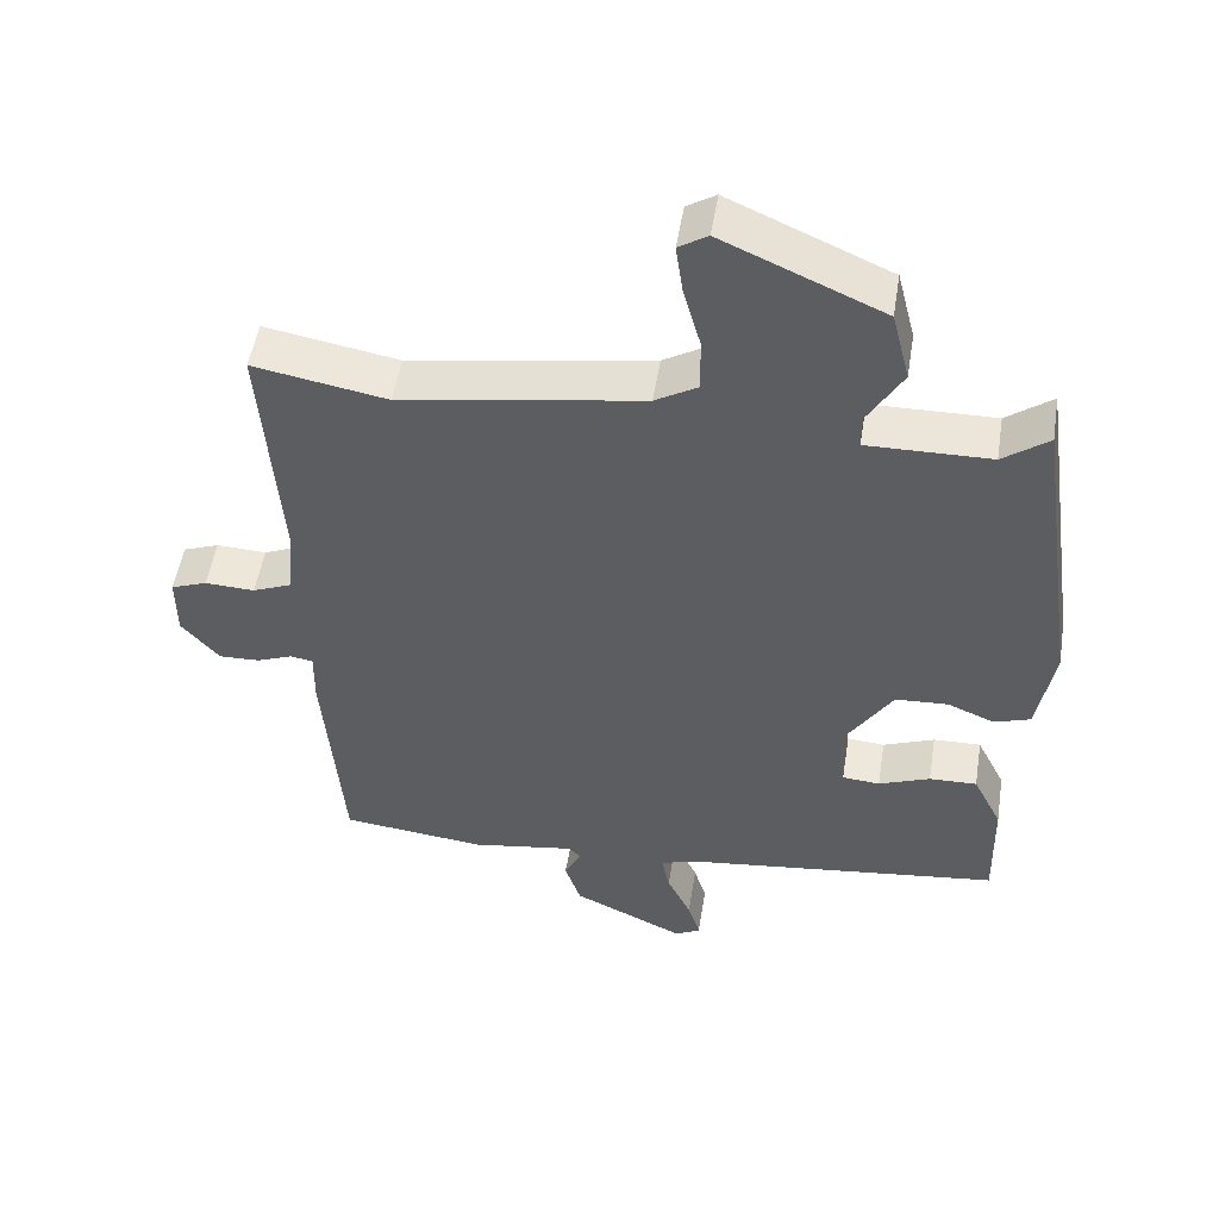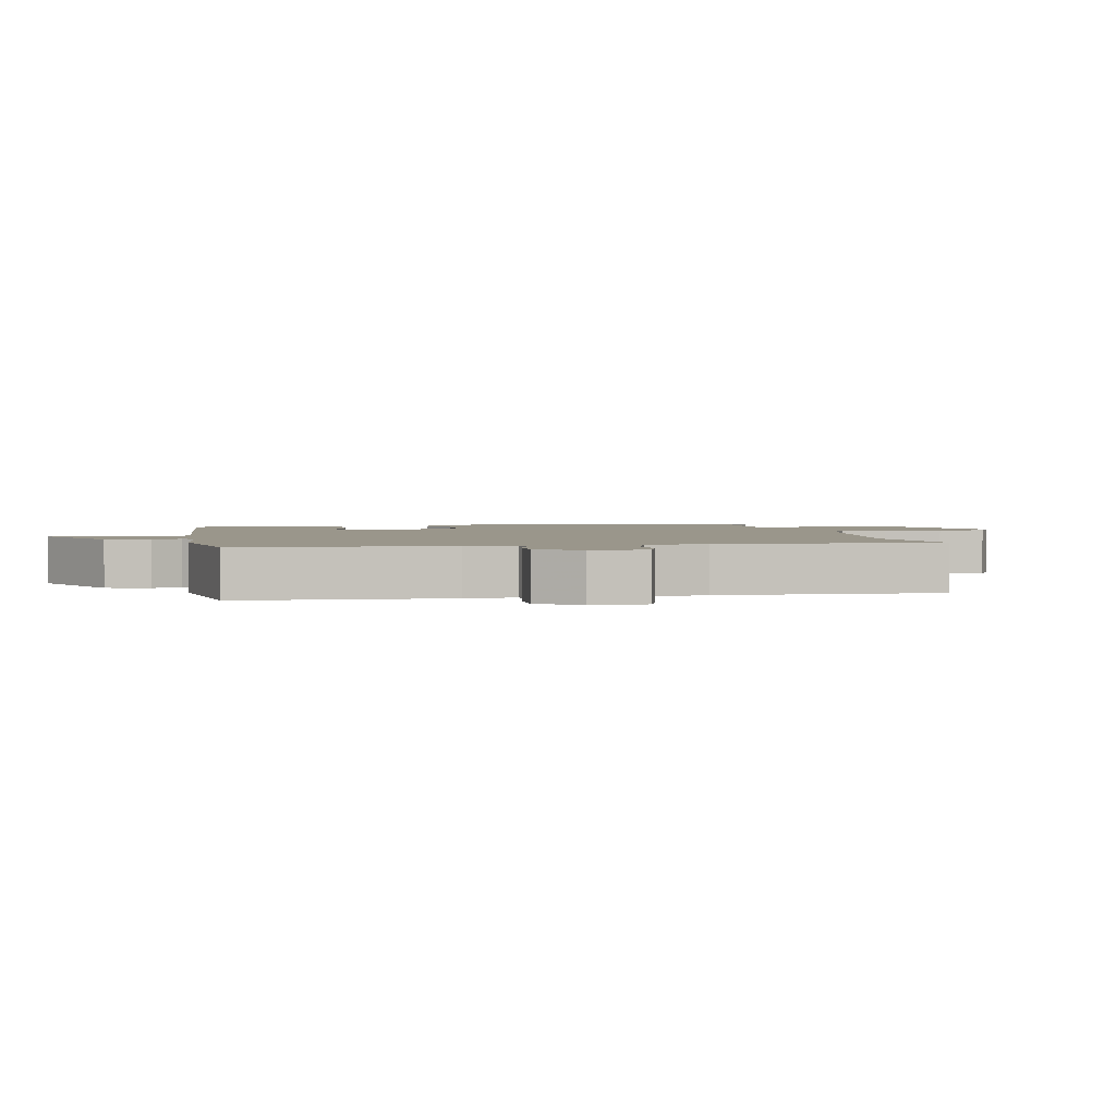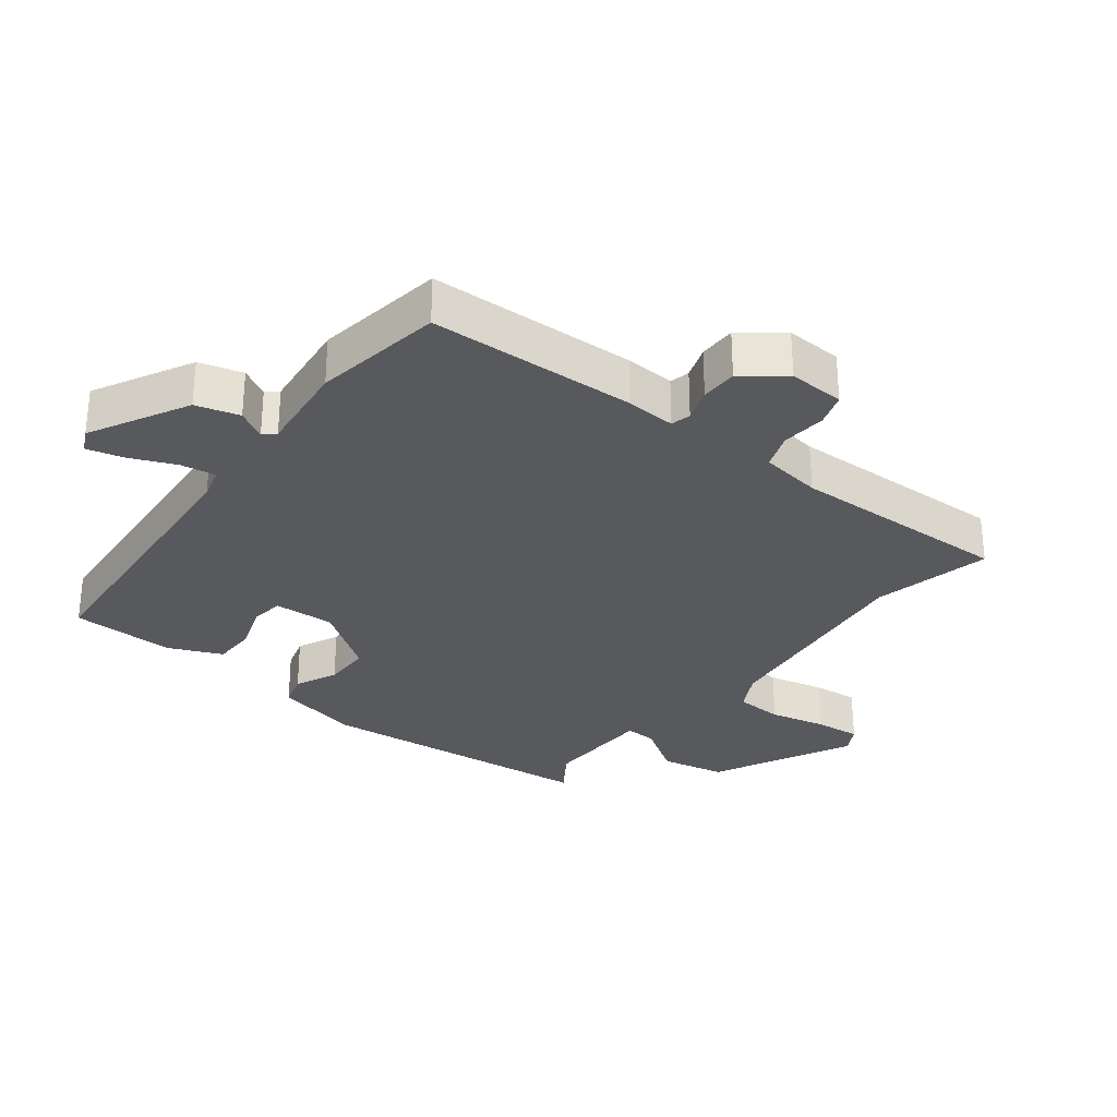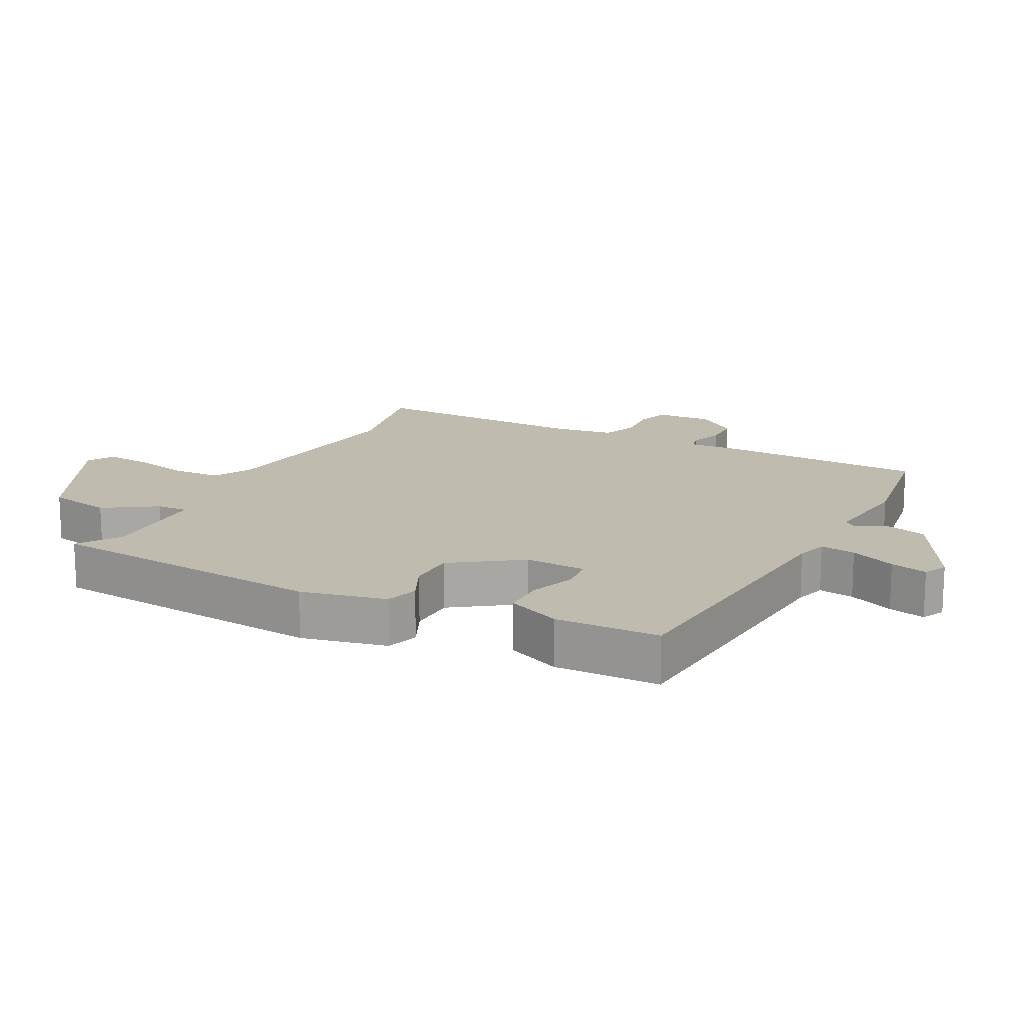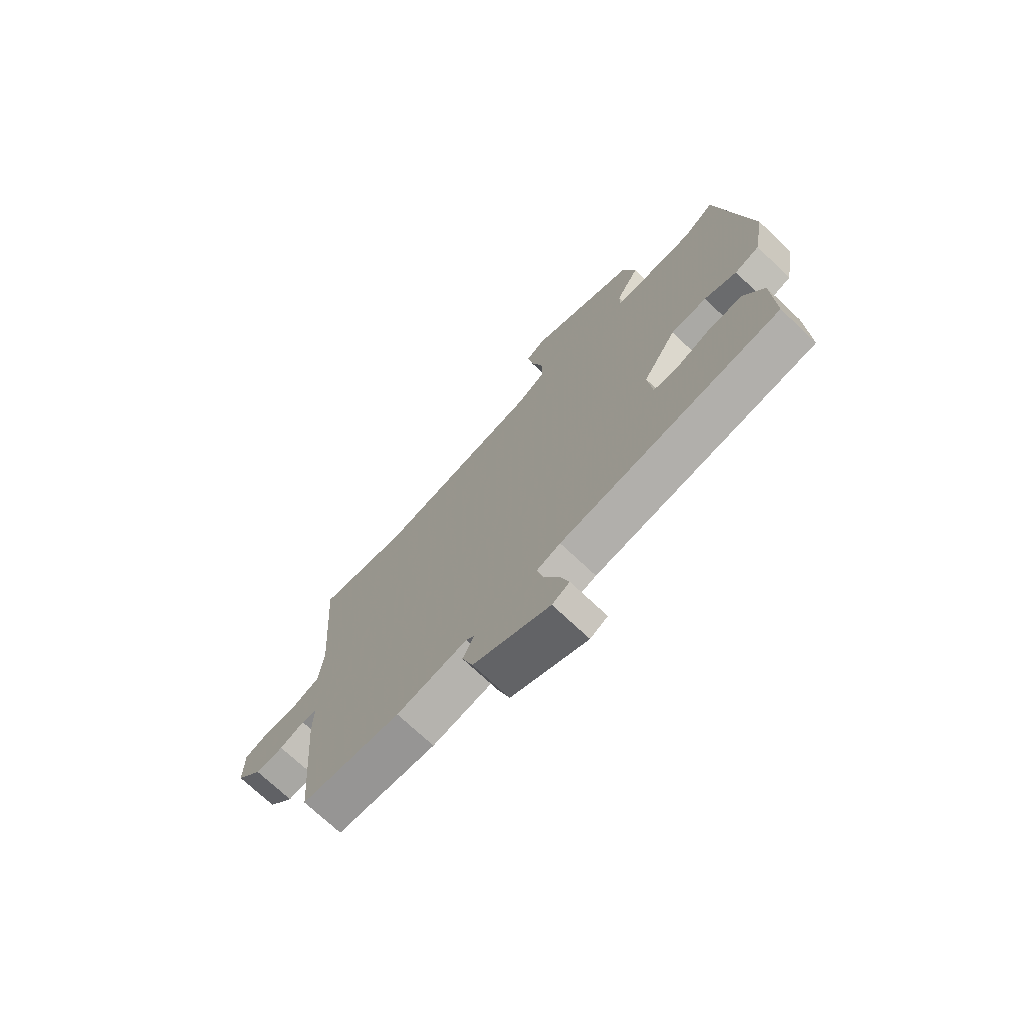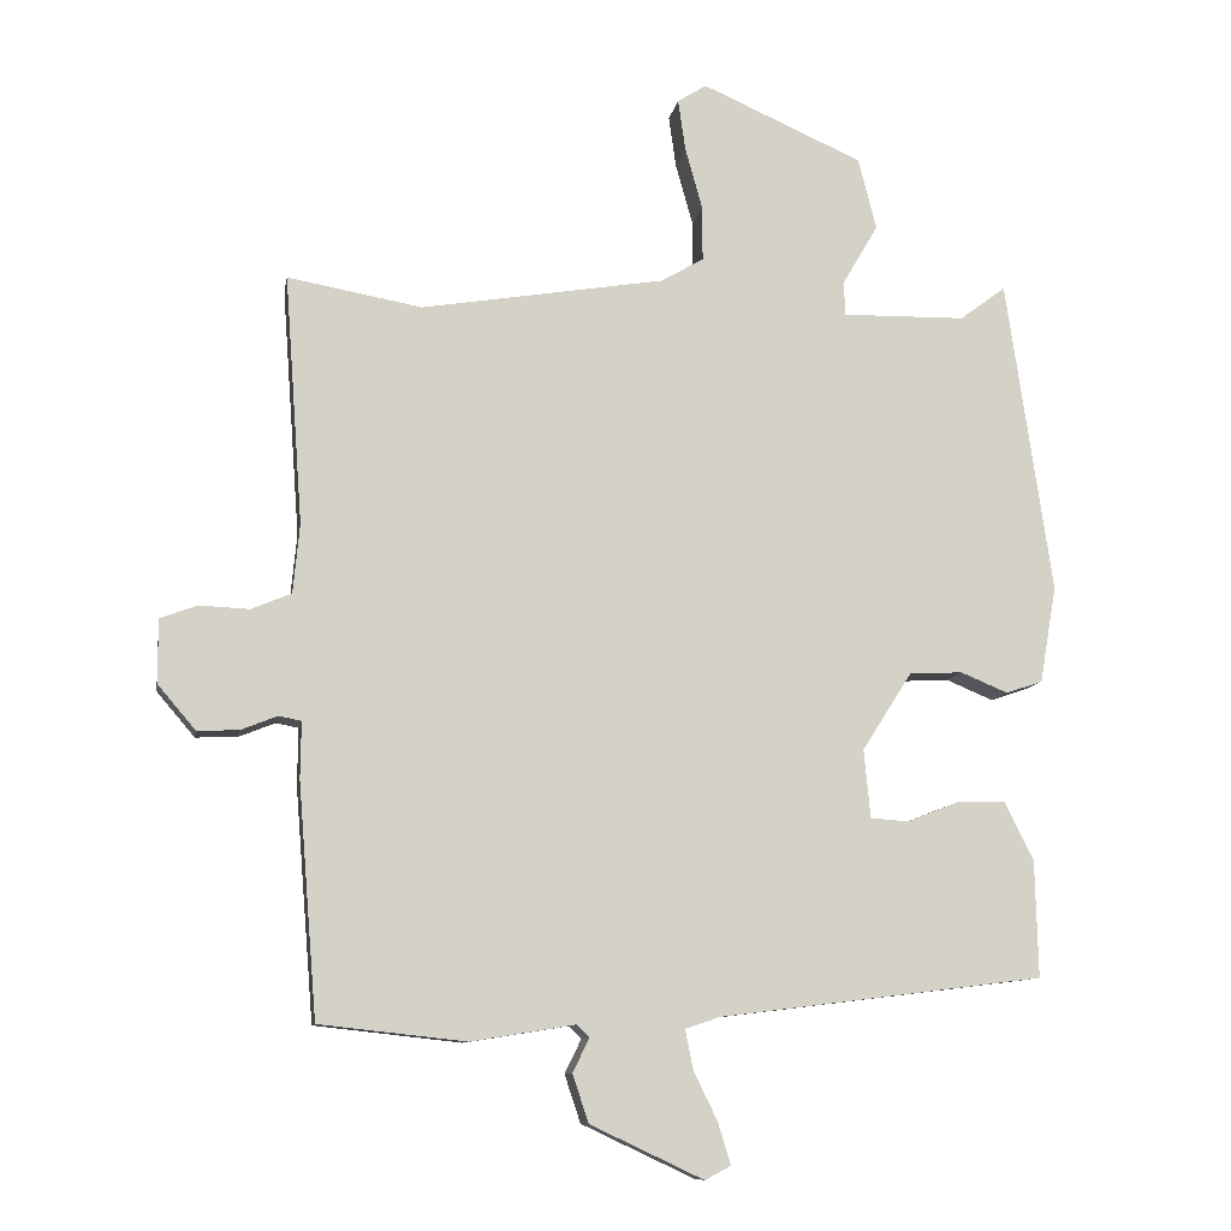
<metadata>
{"format":"obj","ext":"obj","renderer":"f3d","projection":"perspective","resolution":1024,"background":"white","views":[{"elev":51.3,"azim":9.1,"up":"+Z"},{"elev":2.3,"azim":-103.9,"up":"+Y"},{"elev":-30.0,"azim":-130.4,"up":"+Y"},{"elev":15.9,"azim":114.8,"up":"+Y"},{"elev":-72.8,"azim":46.7,"up":"+Z"},{"elev":-10.1,"azim":-9.7,"up":"+Z"}]}
</metadata>
<code>
v -0.487 0.07 -0.495
v -0.513 0.07 -0.176
v -0.512 0.07 -0.099
v -0.543 0.07 -0.093
v -0.593 0.07 -0.113
v -0.65 0.07 -0.115
v -0.702 0.07 -0.054
v -0.702 0.07 0.033
v -0.652 0.07 0.052
v -0.583 0.07 0.049
v -0.528 0.07 0.072
v -0.519 0.07 0.167
v -0.544 0.07 0.508
v -0.36 0.07 0.475
v -0.026 0.07 0.53
v 0.032 0.07 0.564
v 0.032 0.07 0.638
v 0.008 0.07 0.724
v -0.002 0.07 0.794
v 0.038 0.07 0.819
v 0.258 0.07 0.722
v 0.283 0.07 0.624
v 0.235 0.07 0.542
v 0.235 0.07 0.494
v 0.405 0.07 0.497
v 0.468 0.07 0.544
v 0.531 0.07 0.112
v 0.508 0.07 -0.02
v 0.458 0.07 -0.037
v 0.393 0.07 -0.01
v 0.32 0.07 -0.014
v 0.252 0.07 -0.121
v 0.261 0.07 -0.214
v 0.313 0.07 -0.218
v 0.384 0.07 -0.19
v 0.45 0.07 -0.188
v 0.49 0.07 -0.268
v 0.494 0.07 -0.428
v 0.05 0.07 -0.483
v 0.002 0.07 -0.499
v 0.013 0.07 -0.553
v 0.046 0.07 -0.621
v 0.063 0.07 -0.677
v 0.028 0.07 -0.696
v -0.127 0.07 -0.623
v -0.149 0.07 -0.557
v -0.126 0.07 -0.511
v -0.143 0.07 -0.494
v -0.286 0.07 -0.517
v -0.487 0 -0.495
v -0.513 0 -0.176
v -0.512 0 -0.099
v -0.543 0 -0.093
v -0.593 0 -0.113
v -0.65 0 -0.115
v -0.702 0 -0.054
v -0.702 0 0.033
v -0.652 0 0.052
v -0.583 0 0.049
v -0.528 0 0.072
v -0.519 0 0.167
v -0.544 0 0.508
v -0.36 0 0.475
v -0.026 0 0.53
v 0.032 0 0.564
v 0.032 0 0.638
v 0.008 0 0.724
v -0.002 0 0.794
v 0.038 0 0.819
v 0.258 0 0.722
v 0.283 0 0.624
v 0.235 0 0.542
v 0.235 0 0.494
v 0.405 0 0.497
v 0.468 0 0.544
v 0.531 0 0.112
v 0.508 0 -0.02
v 0.458 0 -0.037
v 0.393 0 -0.01
v 0.32 0 -0.014
v 0.252 0 -0.121
v 0.261 0 -0.214
v 0.313 0 -0.218
v 0.384 0 -0.19
v 0.45 0 -0.188
v 0.49 0 -0.268
v 0.494 0 -0.428
v 0.05 0 -0.483
v 0.002 0 -0.499
v 0.013 0 -0.553
v 0.046 0 -0.621
v 0.063 0 -0.677
v 0.028 0 -0.696
v -0.127 0 -0.623
v -0.149 0 -0.557
v -0.126 0 -0.511
v -0.143 0 -0.494
v -0.286 0 -0.517
f 1 2 3
f 49 1 3
f 48 49 3
f 47 48 3
f 45 46 47
f 44 45 47
f 43 44 47
f 42 43 47
f 41 42 47
f 40 41 47 3
f 39 40 3
f 37 38 39
f 36 37 39
f 35 36 39
f 34 35 39
f 33 34 39
f 32 33 39 3
f 31 32 3 4
f 28 29 30
f 27 28 30
f 26 27 30
f 25 26 30
f 24 25 30 31
f 21 22 23
f 20 21 23
f 19 20 23
f 18 19 23
f 17 18 23
f 16 17 23 24
f 24 31 4
f 16 24 4
f 15 16 4
f 12 13 14
f 14 15 4
f 12 14 4
f 11 12 4
f 8 9 10
f 7 8 10
f 7 10 11
f 6 7 11
f 5 6 11
f 4 5 11
f 52 51 50
f 52 50 98
f 52 98 97
f 52 97 96
f 96 95 94
f 96 94 93
f 96 93 92
f 96 92 91
f 96 91 90
f 52 96 90 89
f 52 89 88
f 88 87 86
f 88 86 85
f 88 85 84
f 88 84 83
f 88 83 82
f 52 88 82 81
f 53 52 81 80
f 79 78 77
f 79 77 76
f 79 76 75
f 79 75 74
f 80 79 74 73
f 72 71 70
f 72 70 69
f 72 69 68
f 72 68 67
f 72 67 66
f 73 72 66 65
f 53 80 73
f 53 73 65
f 53 65 64
f 63 62 61
f 53 64 63
f 53 63 61
f 53 61 60
f 59 58 57
f 59 57 56
f 60 59 56
f 60 56 55
f 60 55 54
f 60 54 53
f 1 50 51 2
f 2 51 52 3
f 3 52 53 4
f 4 53 54 5
f 5 54 55 6
f 6 55 56 7
f 7 56 57 8
f 8 57 58 9
f 9 58 59 10
f 10 59 60 11
f 11 60 61 12
f 12 61 62 13
f 13 62 63 14
f 14 63 64 15
f 15 64 65 16
f 16 65 66 17
f 17 66 67 18
f 18 67 68 19
f 19 68 69 20
f 20 69 70 21
f 21 70 71 22
f 22 71 72 23
f 23 72 73 24
f 24 73 74 25
f 25 74 75 26
f 26 75 76 27
f 27 76 77 28
f 28 77 78 29
f 29 78 79 30
f 30 79 80 31
f 31 80 81 32
f 32 81 82 33
f 33 82 83 34
f 34 83 84 35
f 35 84 85 36
f 36 85 86 37
f 37 86 87 38
f 38 87 88 39
f 39 88 89 40
f 40 89 90 41
f 41 90 91 42
f 42 91 92 43
f 43 92 93 44
f 44 93 94 45
f 45 94 95 46
f 46 95 96 47
f 47 96 97 48
f 48 97 98 49
f 49 98 50 1

</code>
